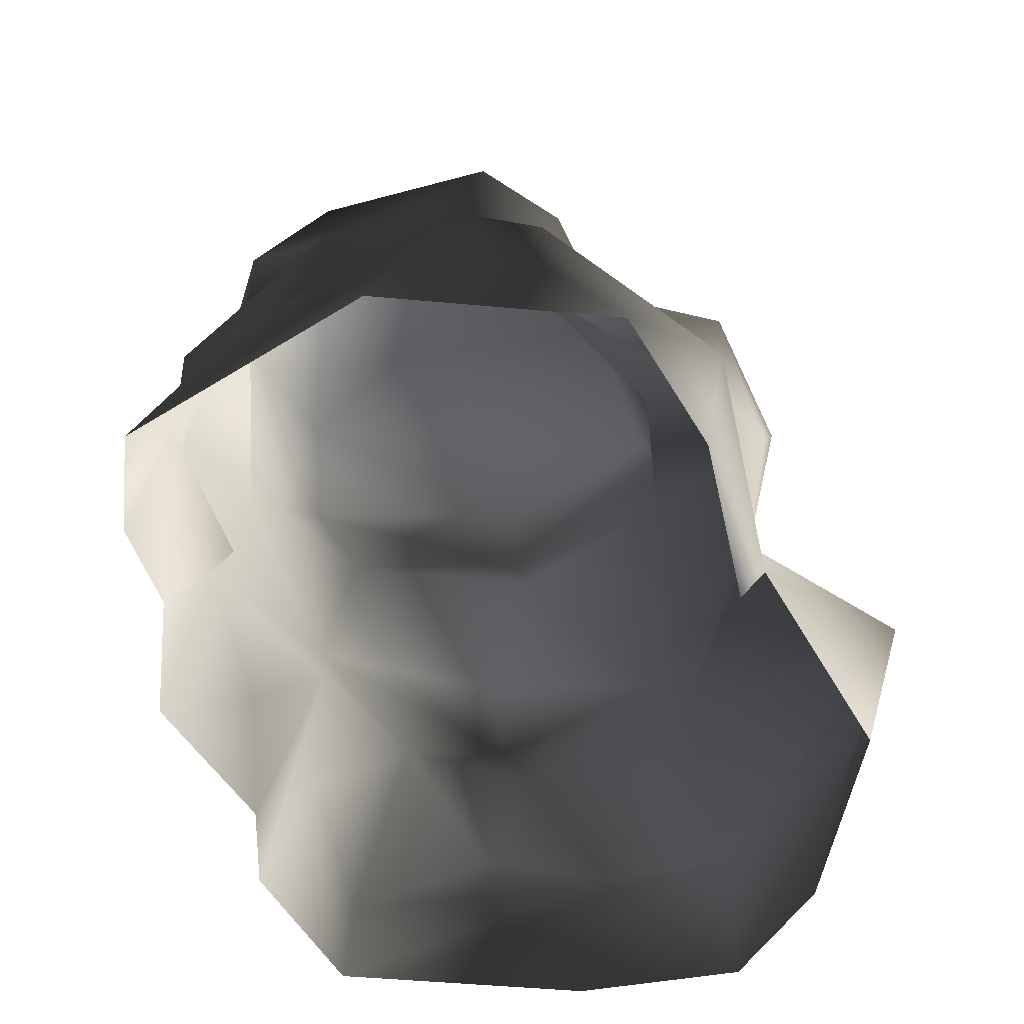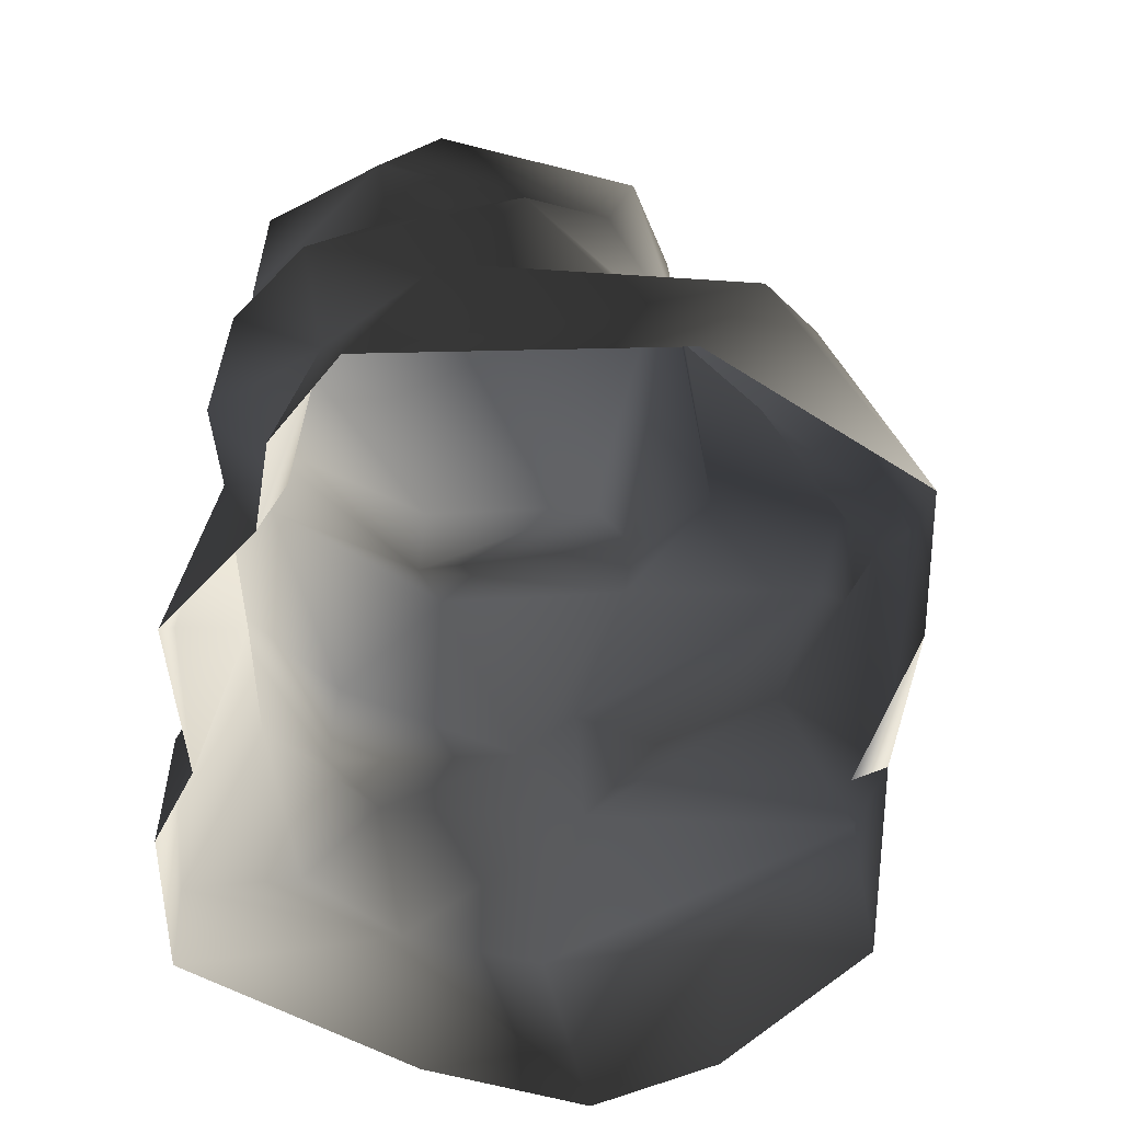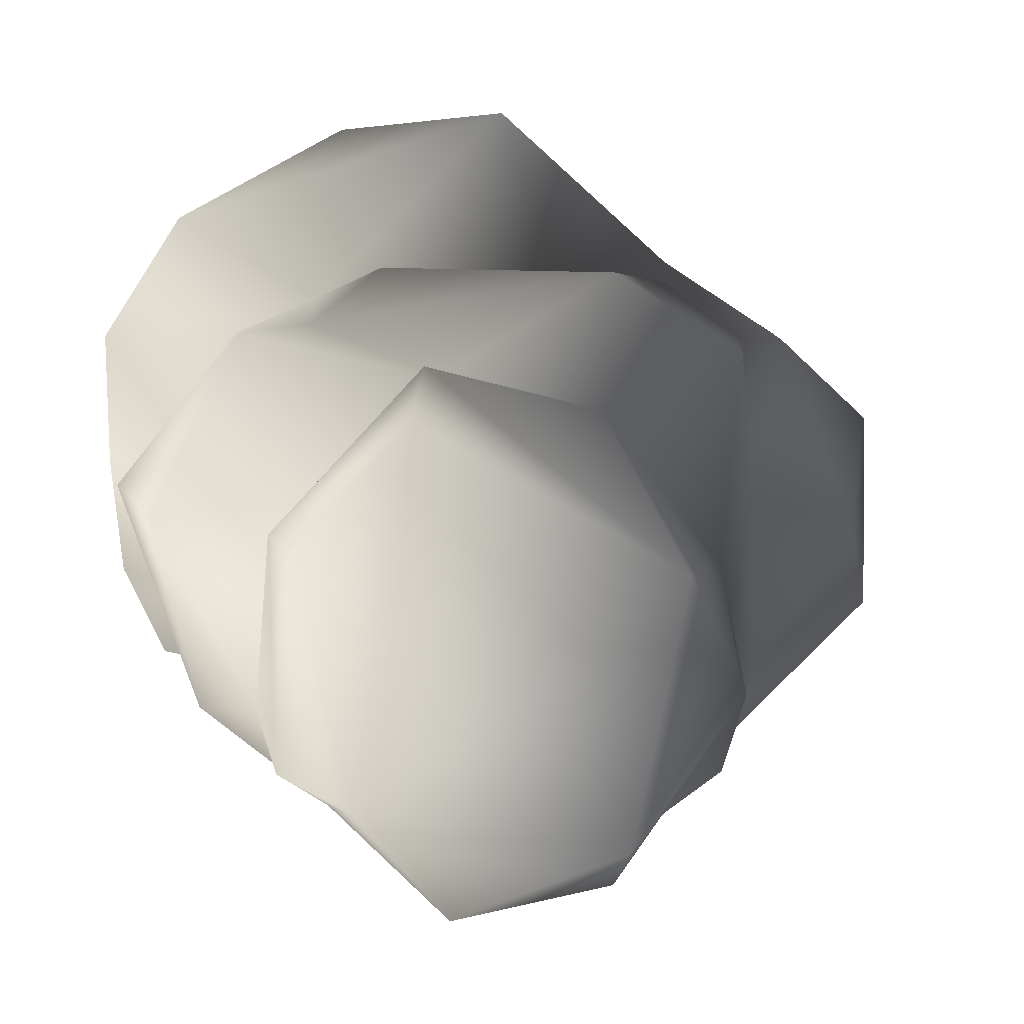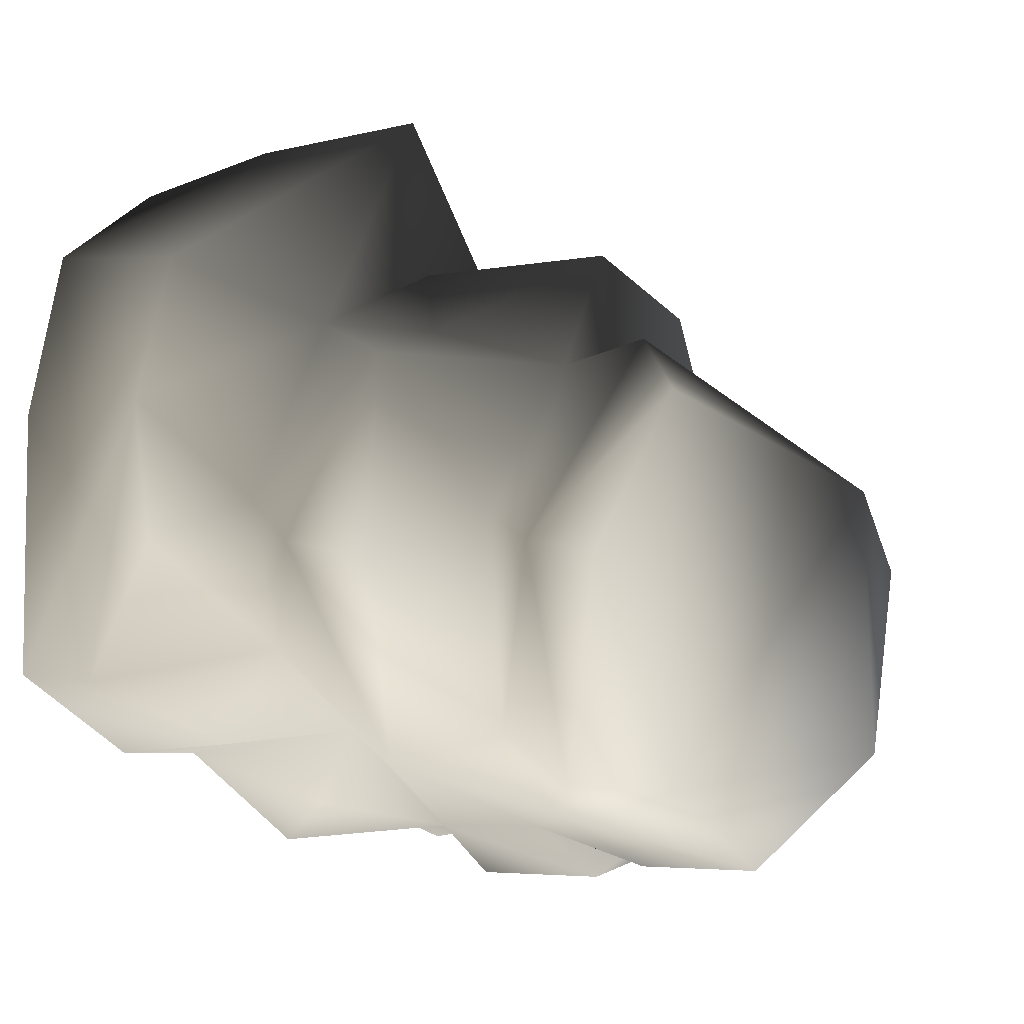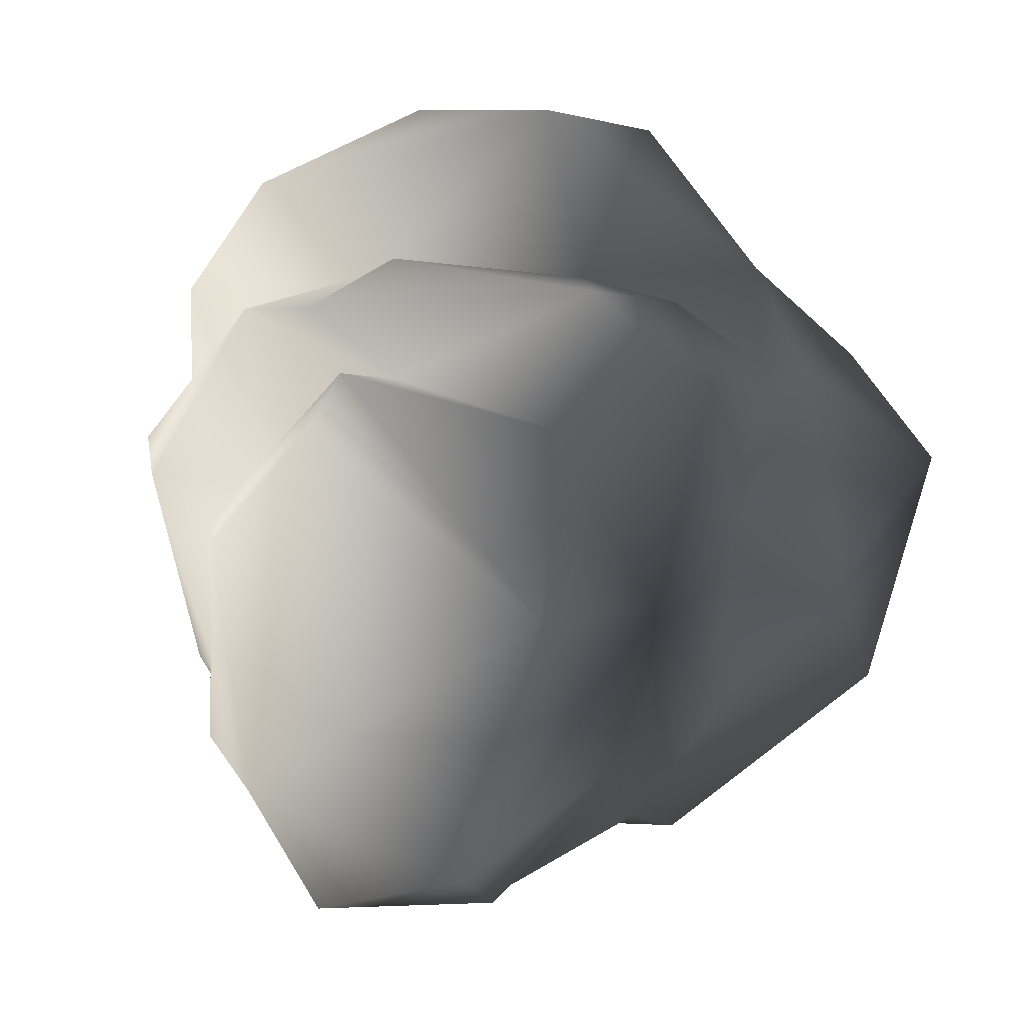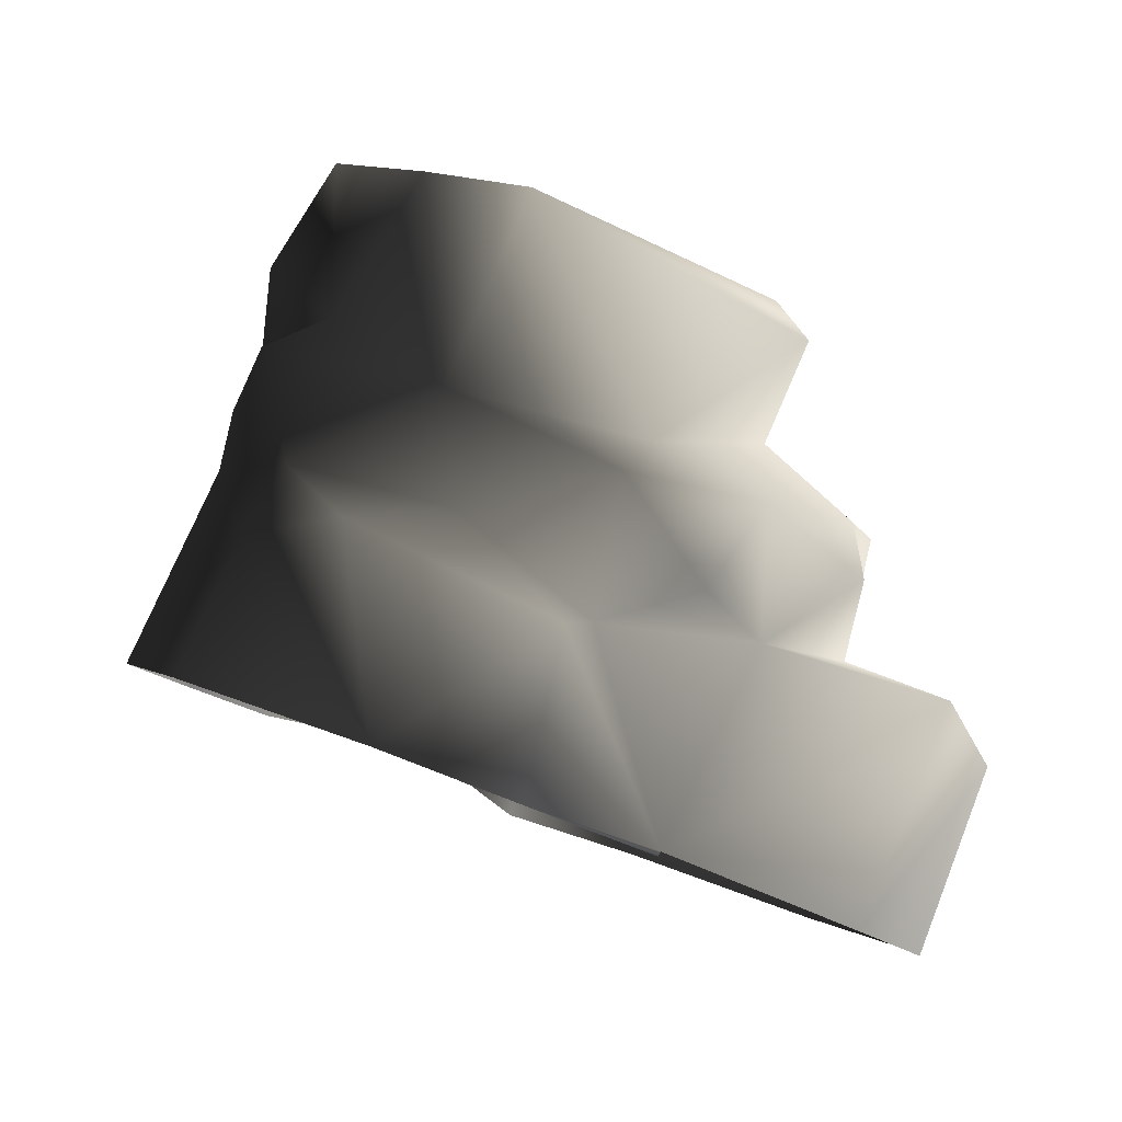
<metadata>
{"format":"obj","ext":"obj","renderer":"f3d","projection":"perspective","resolution":1024,"background":"white","views":[{"elev":-43.9,"azim":-97.7,"up":"+Y"},{"elev":-40.0,"azim":-133.2,"up":"+Y"},{"elev":16.7,"azim":172.3,"up":"+Z"},{"elev":11.6,"azim":120.6,"up":"+Z"},{"elev":21.3,"azim":-164.7,"up":"+Z"},{"elev":0.5,"azim":-61.3,"up":"+Y"}]}
</metadata>
<code>
v 2.625 -1.549 1.282
v 3.394 0.1938 1.671
v 3.23 -1.177 -0.7221
v 1.98 -1.672 2.507
v 2.717 0.04409 2.667
v 1.284 -0.08526 3.383
v 1.575 0.688 2.064
v -0.04619 0.4964 3.584
v -0.4705 0.9062 2.27
v -1.683 -0.5207 2.051
v 2.765 0.7971 0.8442
v 3.399 0.287 0.5707
v 3.338 -0.3956 -0.6459
v 2.292 1.668 1.998
v 3.316 1.508 0.6991
v 2.999 1.184 -0.2398
v 2.707 2.028 -1.11
v 2.096 1.252 -1.109
v 1.078 1.479 -2.162
v 1.397 2.554 -1.893
v 1.71 2.957 -1.655
v 0.6923 3.154 -2.339
v 0.8574 4.246 -2.131
v -0.4892 3.865 -2.084
v 0.6578 2.706 -2.521
v -0.6292 3.115 -2.076
v 2.986 0.6606 -1.086
v 2.448 -0.7971 -1.526
v 1.911 -0.4952 -1.616
v 2.203 0.9956 -1.726
v 1.235 -0.0147 -2.498
v 0.0921 0.1947 -2.525
v -0.4786 4.673 -1.455
v 0.6292 1.614 -2.685
v -0.5978 1.449 -2.588
v 0.4762 1.192 -2.009
v -0.4579 0.4387 -2.888
v -0.2895 2.724 -2.597
v 0.4762 1.192 -2.009
v 0.4762 1.192 -2.009
v -1.289 0.6755 -2.926
v 1.568 3.871 -1.355
v -0.9822 4.303 0.6179
v 1.061 3.563 1.695
v 1.988 3.392 0.5789
v 2.131 3.253 -1.242
v -1.332 4.428 -0.1133
v 2.26 2.757 -0.8674
v 3.054 2.061 0.5743
v 1.914 2.439 0.7313
v 2.129 2.877 0.6337
v 0.7226 2.417 1.75
v 1.988 3.392 0.5789
v 1.061 3.563 1.695
v 0.9127 3.227 2.043
v 0.7226 2.417 1.75
v -0.6046 2.403 1.434
v -0.9822 4.303 0.6179
v -1.538 2.797 0.1926
v -1.822 2.155 1.821
v -0.7853 1.932 2.469
v 1.698 1.805 2.088
v 1.074 1.354 2.444
v -1.99 1.896 0.5399
v -2.024 1.094 1.696
v -1.339 1.317 2.238
v -0.4705 0.9062 2.27
v -1.683 -0.5207 2.051
v -1.332 4.428 -0.1133
v -1.656 3.338 -0.7299
v -0.4786 4.673 -1.455
v 1.575 0.688 2.064
v -0.4892 3.865 -2.084
v -0.6292 3.115 -2.076
v -1.508 3.147 -1.461
v -1.947 2.236 -0.937
v -1.256 2.211 -2.04
v -3.058 1.7 -0.5504
v -1.289 0.6755 -2.926
v -3 0.6833 -1.197
v -0.2895 2.724 -2.597
v -3.396 0.2855 0.7232
v -0.5978 1.449 -2.588
v -2.892 1.828 0.1782
v -2.402 1.101 1.671
v -2.602 -0.1423 1.454
v -1.443 -0.5874 1.907
v 0.974 -1.54 2.948
v -0.5535 -1.151 3.08
g Rock5_(11)_2778_207
f 1 3 2
f 2 4 1
f 5 4 2
f 5 6 4
f 2 7 5
f 7 8 5
f 8 6 5
f 7 9 8
f 8 9 10
f 11 7 2
f 2 12 11
f 2 13 12
f 13 2 3
f 7 11 14
f 14 11 15
f 16 15 11
f 13 16 12
f 12 16 11
f 15 16 17
f 18 17 16
f 18 19 17
f 20 17 19
f 21 17 20
f 22 21 20
f 22 23 21
f 24 23 22
f 19 25 20
f 25 26 20
f 26 22 20
f 26 24 22
f 16 27 18
f 16 13 27
f 18 27 28
f 28 27 3
f 18 28 29
f 30 19 18
f 30 18 29
f 29 31 30
f 30 31 19
f 32 19 31
f 24 33 23
f 19 34 25
f 35 25 34
f 32 35 36
f 32 37 35
f 38 25 35
f 38 26 25
f 34 39 35
f 34 19 39
f 40 19 32
f 13 3 27
f 41 35 37
f 42 33 43
f 42 43 44
f 45 42 44
f 46 42 45
f 42 46 21
f 42 21 23
f 23 33 42
f 33 47 43
f 21 46 48
f 48 17 21
f 49 17 48
f 48 50 49
f 51 50 48
f 46 51 48
f 52 50 51
f 50 52 14
f 49 50 14
f 51 46 53
f 54 51 53
f 15 17 49
f 15 49 14
f 55 51 54
f 55 56 51
f 55 57 52
f 55 58 57
f 55 54 58
f 59 57 58
f 59 60 57
f 57 60 61
f 52 57 61
f 52 61 62
f 62 14 52
f 63 62 61
f 63 61 9
f 60 59 64
f 60 64 65
f 66 60 65
f 66 61 60
f 66 65 67
f 61 66 67
f 67 65 68
f 69 59 58
f 70 59 69
f 69 71 70
f 72 63 9
f 62 63 7
f 70 71 73
f 73 74 70
f 75 70 74
f 75 59 70
f 59 75 76
f 76 64 59
f 75 77 76
f 78 76 77
f 78 77 79
f 80 78 79
f 77 75 81
f 74 81 75
f 78 80 82
f 77 83 79
f 77 81 83
f 84 76 78
f 84 78 82
f 84 82 85
f 64 84 85
f 76 84 64
f 86 85 82
f 68 85 86
f 68 86 87
f 65 85 68
f 64 85 65
f 6 89 88
f 6 8 89
f 8 10 89
f 6 88 4
f 14 62 7

</code>
